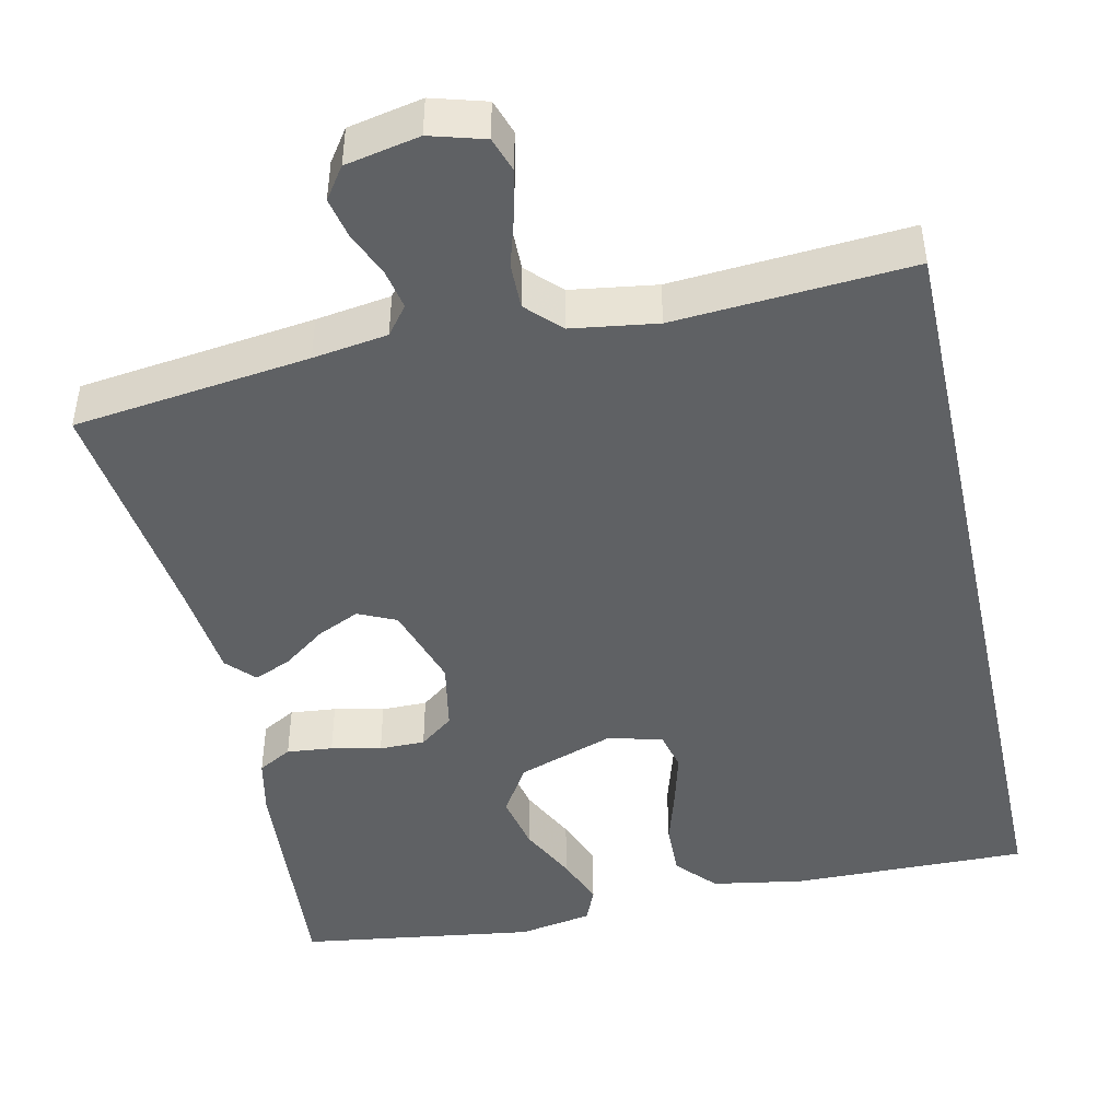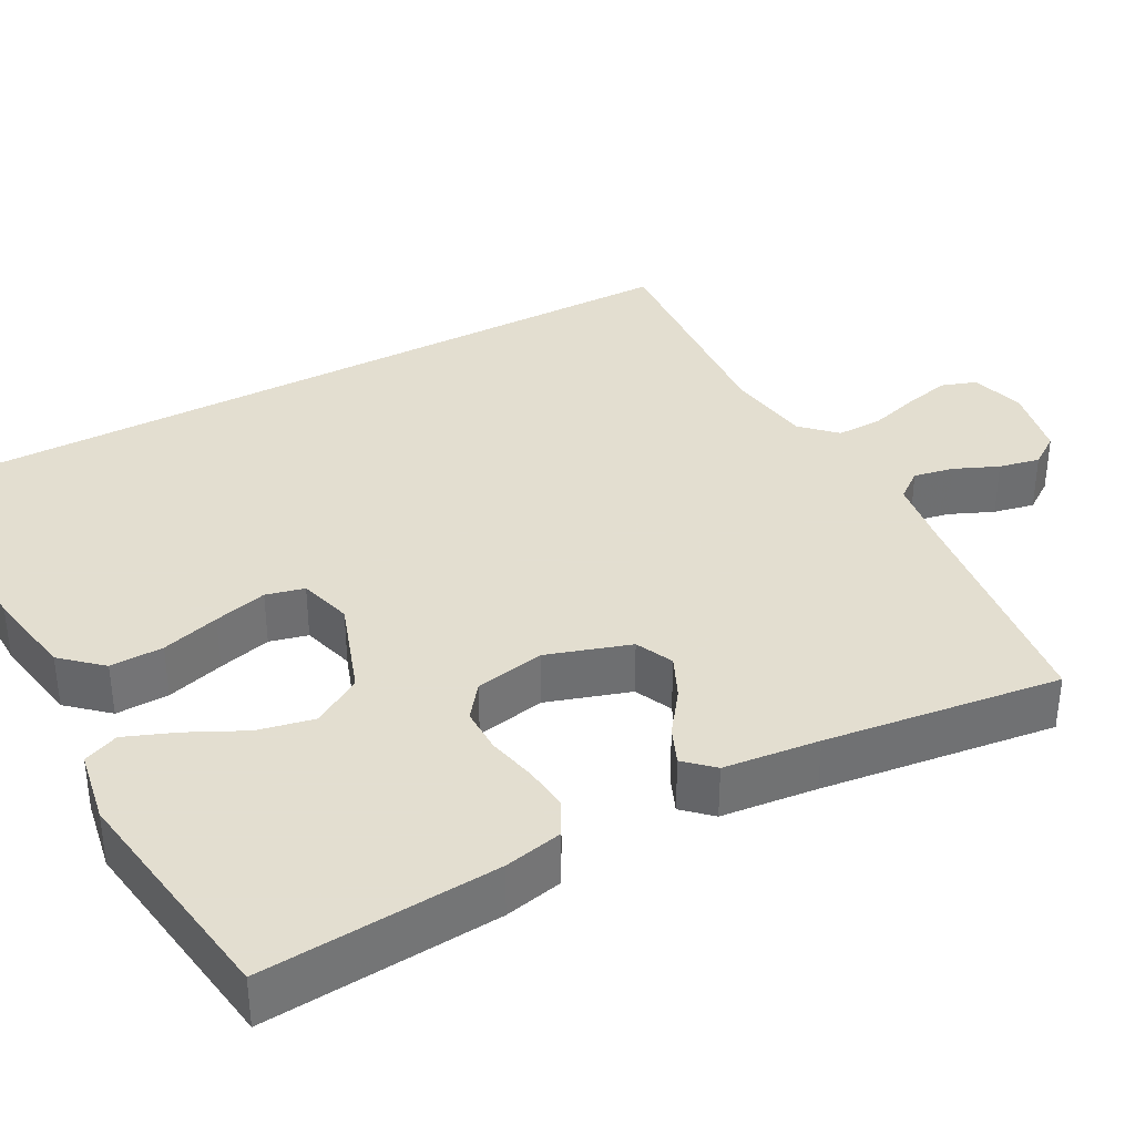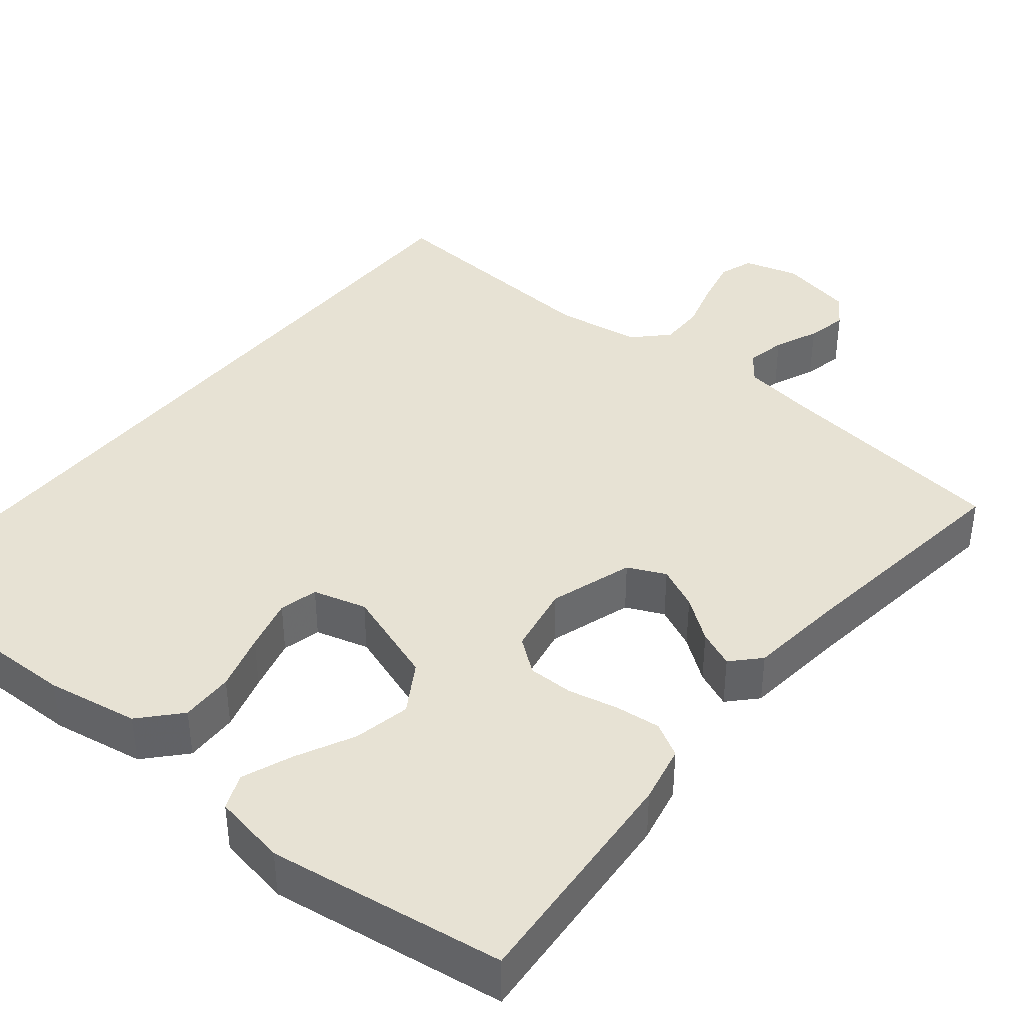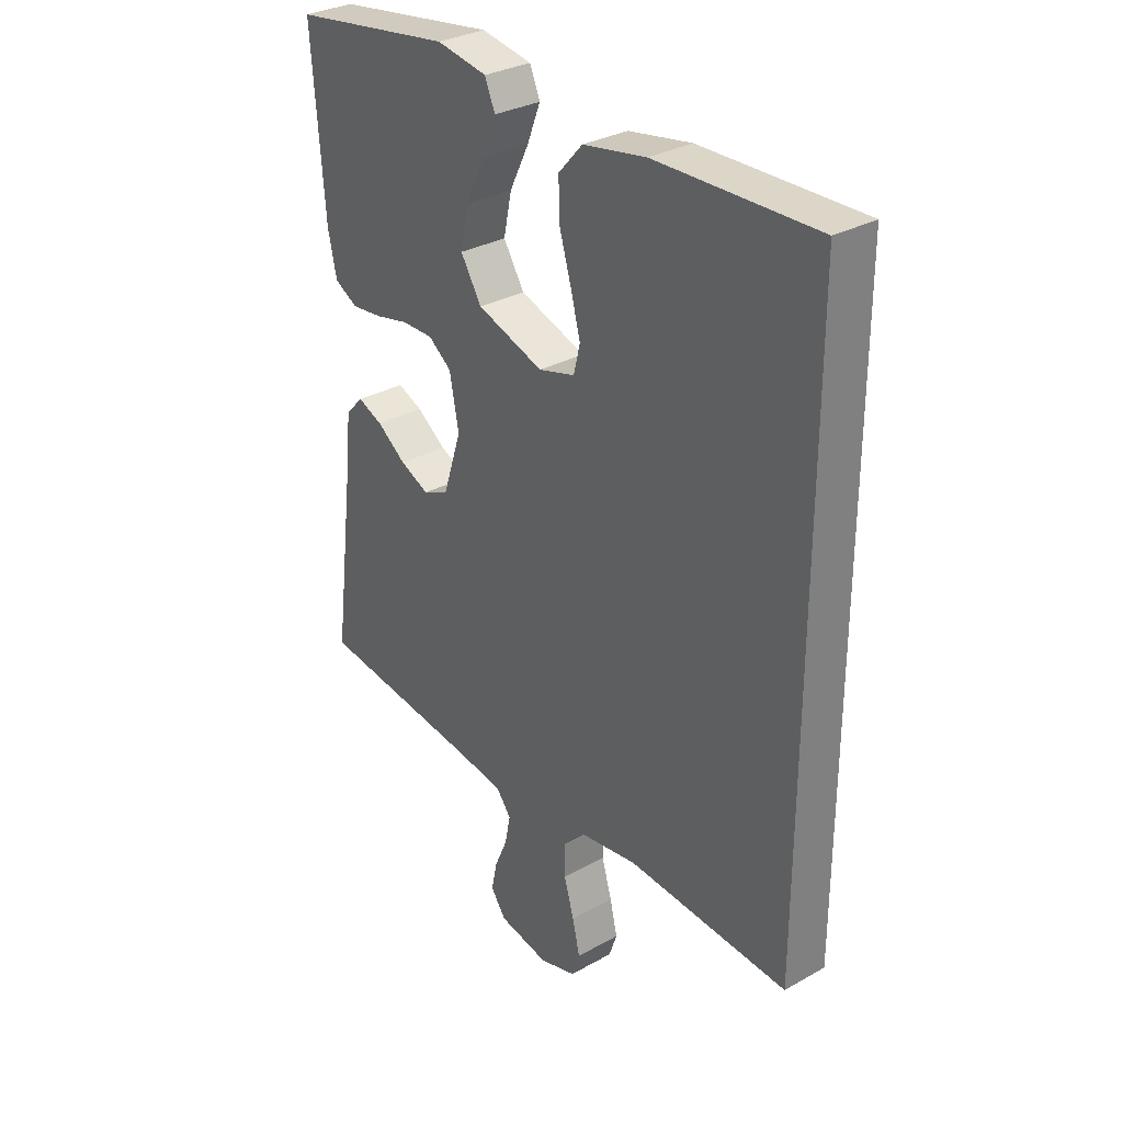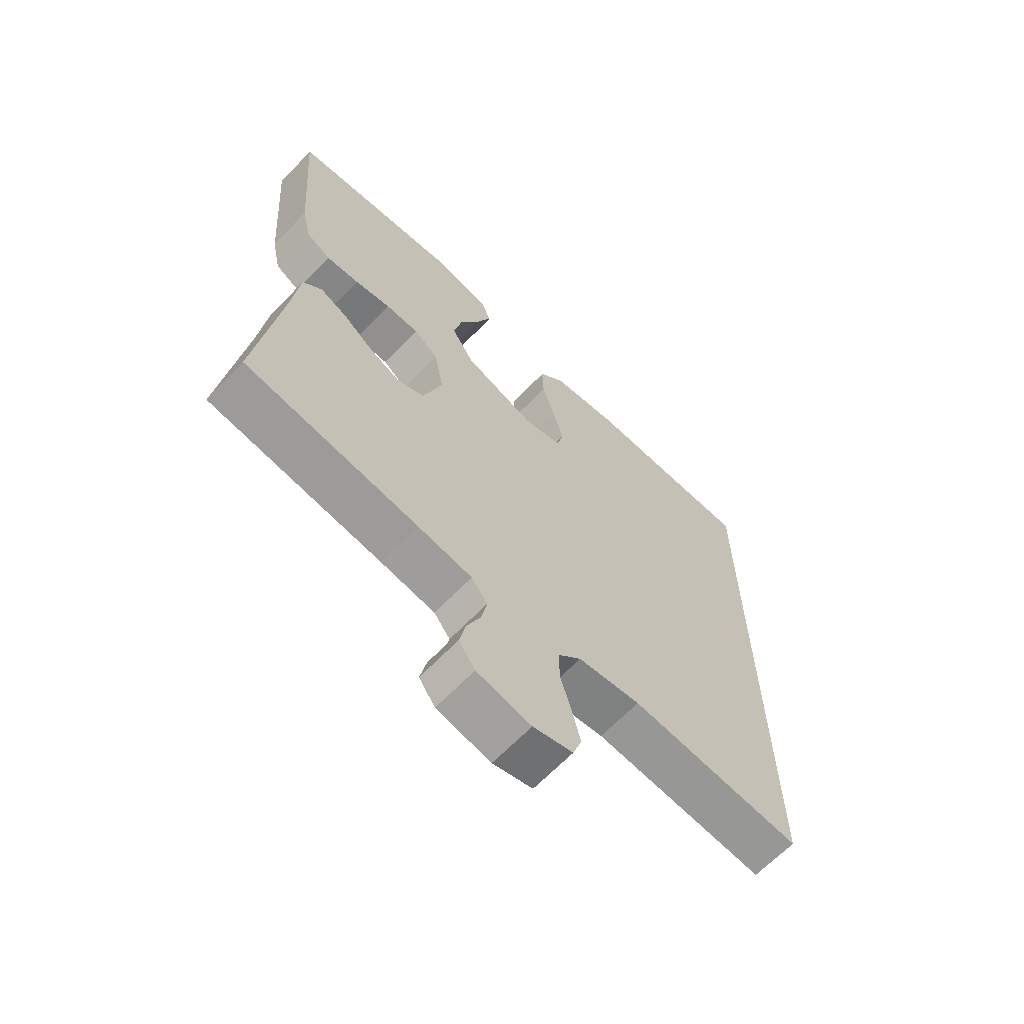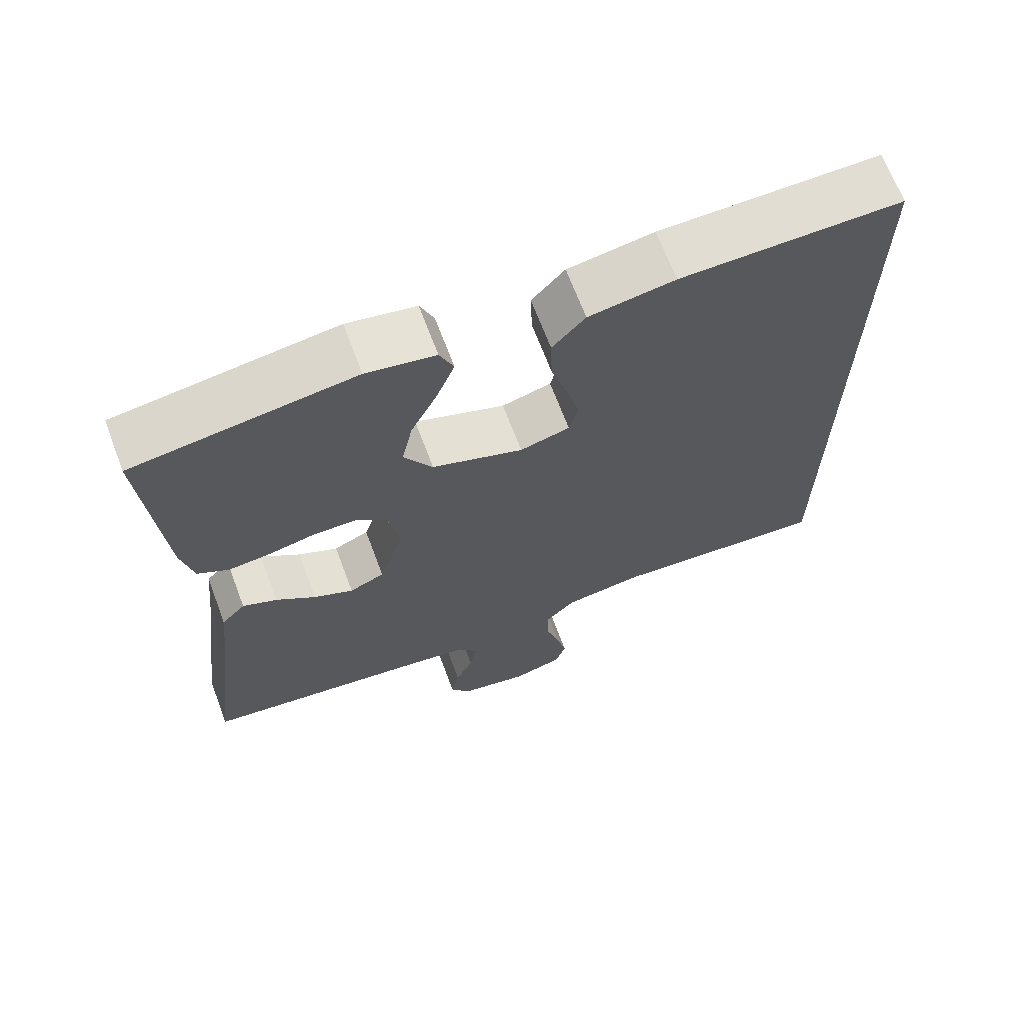
<metadata>
{"format":"obj","ext":"obj","renderer":"f3d","projection":"perspective","resolution":1024,"background":"white","views":[{"elev":-45.8,"azim":-167.6,"up":"+Y"},{"elev":35.9,"azim":61.6,"up":"+Y"},{"elev":39.8,"azim":39.2,"up":"+Y"},{"elev":31.1,"azim":-128.7,"up":"+Z"},{"elev":-65.7,"azim":136.1,"up":"+Z"},{"elev":67.6,"azim":159.4,"up":"+Z"}]}
</metadata>
<code>
v -0.5 0.07 0.519
v -0.2 0.07 0.514
v -0.083 0.07 0.494
v -0.038 0.07 0.444
v -0.04 0.07 0.376
v -0.062 0.07 0.302
v -0.08 0.07 0.234
v -0.068 0.07 0.185
v 0 0.07 0.166
v 0.124 0.07 0.209
v 0.163 0.07 0.272
v 0.148 0.07 0.344
v 0.112 0.07 0.417
v 0.087 0.07 0.481
v 0.106 0.07 0.526
v 0.2 0.07 0.543
v 0.5 0.07 0.5
v 0.477 0.07 0.2
v 0.461 0.07 0.126
v 0.418 0.07 0.102
v 0.36 0.07 0.108
v 0.297 0.07 0.122
v 0.239 0.07 0.122
v 0.196 0.07 0.089
v 0.179 0.07 0
v 0.213 0.07 -0.106
v 0.261 0.07 -0.128
v 0.315 0.07 -0.103
v 0.369 0.07 -0.063
v 0.416 0.07 -0.043
v 0.449 0.07 -0.078
v 0.462 0.07 -0.2
v 0.5 0.07 -0.5
v 0.2 0.07 -0.538
v 0.105 0.07 -0.552
v 0.077 0.07 -0.588
v 0.087 0.07 -0.639
v 0.111 0.07 -0.695
v 0.122 0.07 -0.747
v 0.094 0.07 -0.787
v 0 0.07 -0.806
v -0.069 0.07 -0.786
v -0.084 0.07 -0.742
v -0.07 0.07 -0.682
v -0.051 0.07 -0.618
v -0.05 0.07 -0.56
v -0.091 0.07 -0.518
v -0.2 0.07 -0.502
v -0.5 0.07 -0.523
v -0.5 0 0.519
v -0.2 0 0.514
v -0.083 0 0.494
v -0.038 0 0.444
v -0.04 0 0.376
v -0.062 0 0.302
v -0.08 0 0.234
v -0.068 0 0.185
v 0 0 0.166
v 0.124 0 0.209
v 0.163 0 0.272
v 0.148 0 0.344
v 0.112 0 0.417
v 0.087 0 0.481
v 0.106 0 0.526
v 0.2 0 0.543
v 0.5 0 0.5
v 0.477 0 0.2
v 0.461 0 0.126
v 0.418 0 0.102
v 0.36 0 0.108
v 0.297 0 0.122
v 0.239 0 0.122
v 0.196 0 0.089
v 0.179 0 0
v 0.213 0 -0.106
v 0.261 0 -0.128
v 0.315 0 -0.103
v 0.369 0 -0.063
v 0.416 0 -0.043
v 0.449 0 -0.078
v 0.462 0 -0.2
v 0.5 0 -0.5
v 0.2 0 -0.538
v 0.105 0 -0.552
v 0.077 0 -0.588
v 0.087 0 -0.639
v 0.111 0 -0.695
v 0.122 0 -0.747
v 0.094 0 -0.787
v 0 0 -0.806
v -0.069 0 -0.786
v -0.084 0 -0.742
v -0.07 0 -0.682
v -0.051 0 -0.618
v -0.05 0 -0.56
v -0.091 0 -0.518
v -0.2 0 -0.502
v -0.5 0 -0.523
f 1 2 3
f 49 1 3
f 48 49 3
f 47 48 3
f 43 44 45
f 42 43 45
f 41 42 45
f 40 41 45
f 39 40 45
f 38 39 45
f 37 38 45
f 36 37 45 46
f 35 36 46 47
f 32 33 34
f 34 35 47
f 32 34 47
f 31 32 47
f 30 31 47
f 29 30 47
f 28 29 47
f 20 21 22
f 19 20 22
f 18 19 22
f 17 18 22
f 16 17 22
f 15 16 22
f 14 15 22
f 13 14 22
f 12 13 22
f 11 12 22 23
f 10 11 23 24
f 3 4 5 6
f 3 6 7
f 47 3 7
f 27 28 47
f 26 27 47
f 25 26 47
f 24 25 47
f 10 24 47
f 9 10 47
f 8 9 47
f 7 8 47
f 52 51 50
f 52 50 98
f 52 98 97
f 52 97 96
f 94 93 92
f 94 92 91
f 94 91 90
f 94 90 89
f 94 89 88
f 94 88 87
f 94 87 86
f 95 94 86 85
f 96 95 85 84
f 83 82 81
f 96 84 83
f 96 83 81
f 96 81 80
f 96 80 79
f 96 79 78
f 96 78 77
f 71 70 69
f 71 69 68
f 71 68 67
f 71 67 66
f 71 66 65
f 71 65 64
f 71 64 63
f 71 63 62
f 71 62 61
f 72 71 61 60
f 73 72 60 59
f 55 54 53 52
f 56 55 52
f 56 52 96
f 96 77 76
f 96 76 75
f 96 75 74
f 96 74 73
f 96 73 59
f 96 59 58
f 96 58 57
f 96 57 56
f 1 50 51 2
f 2 51 52 3
f 3 52 53 4
f 4 53 54 5
f 5 54 55 6
f 6 55 56 7
f 7 56 57 8
f 8 57 58 9
f 9 58 59 10
f 10 59 60 11
f 11 60 61 12
f 12 61 62 13
f 13 62 63 14
f 14 63 64 15
f 15 64 65 16
f 16 65 66 17
f 17 66 67 18
f 18 67 68 19
f 19 68 69 20
f 20 69 70 21
f 21 70 71 22
f 22 71 72 23
f 23 72 73 24
f 24 73 74 25
f 25 74 75 26
f 26 75 76 27
f 27 76 77 28
f 28 77 78 29
f 29 78 79 30
f 30 79 80 31
f 31 80 81 32
f 32 81 82 33
f 33 82 83 34
f 34 83 84 35
f 35 84 85 36
f 36 85 86 37
f 37 86 87 38
f 38 87 88 39
f 39 88 89 40
f 40 89 90 41
f 41 90 91 42
f 42 91 92 43
f 43 92 93 44
f 44 93 94 45
f 45 94 95 46
f 46 95 96 47
f 47 96 97 48
f 48 97 98 49
f 49 98 50 1

</code>
